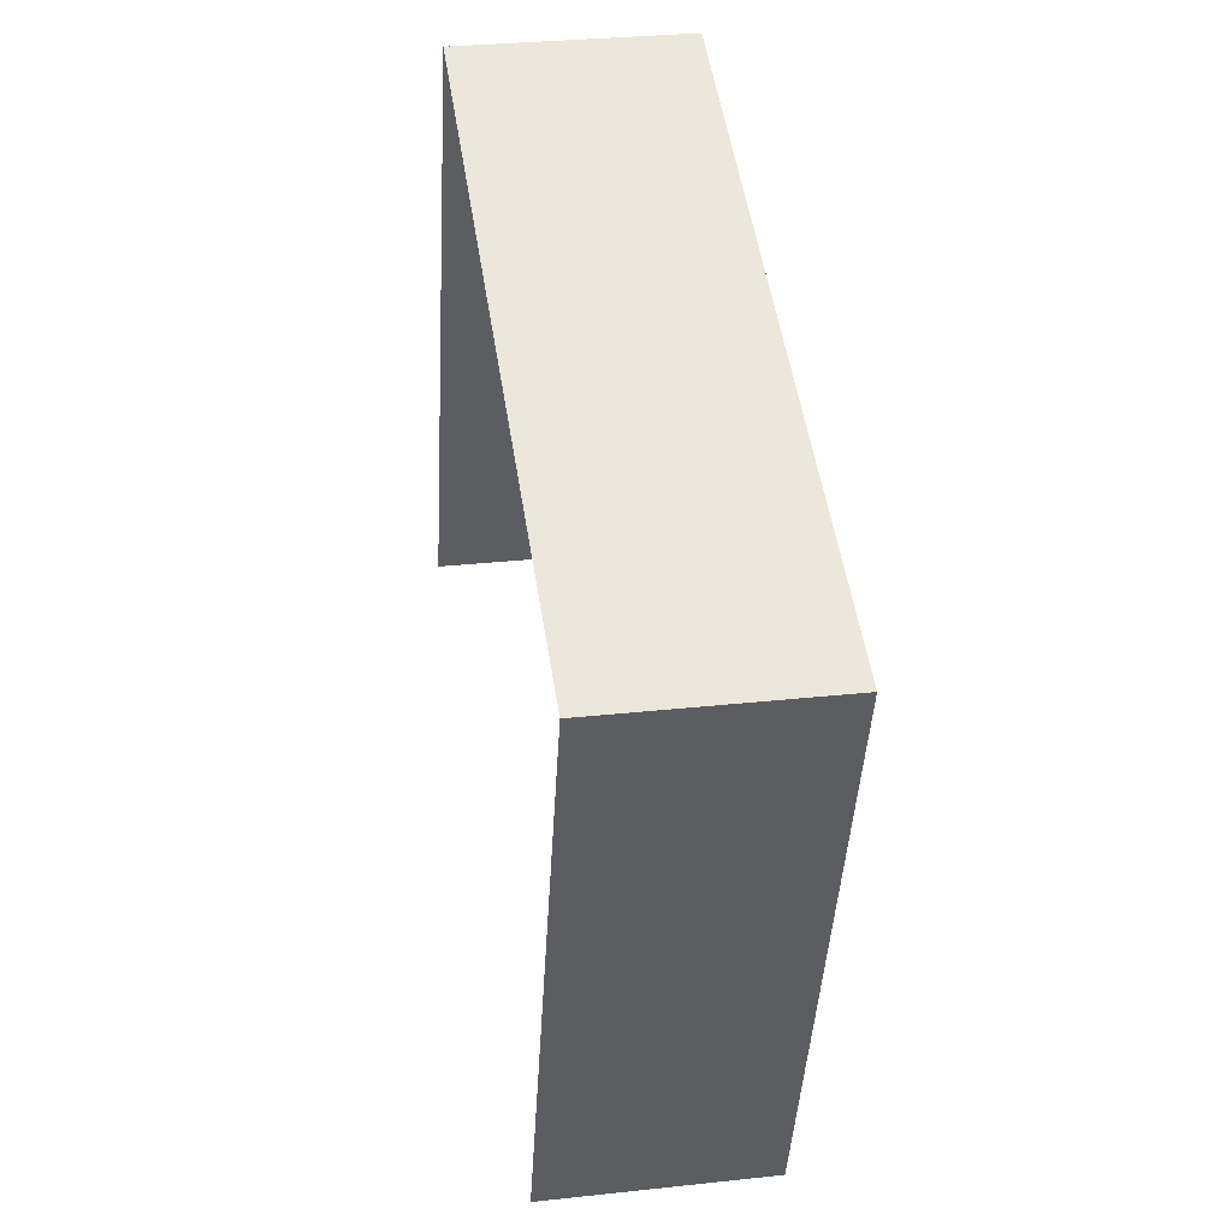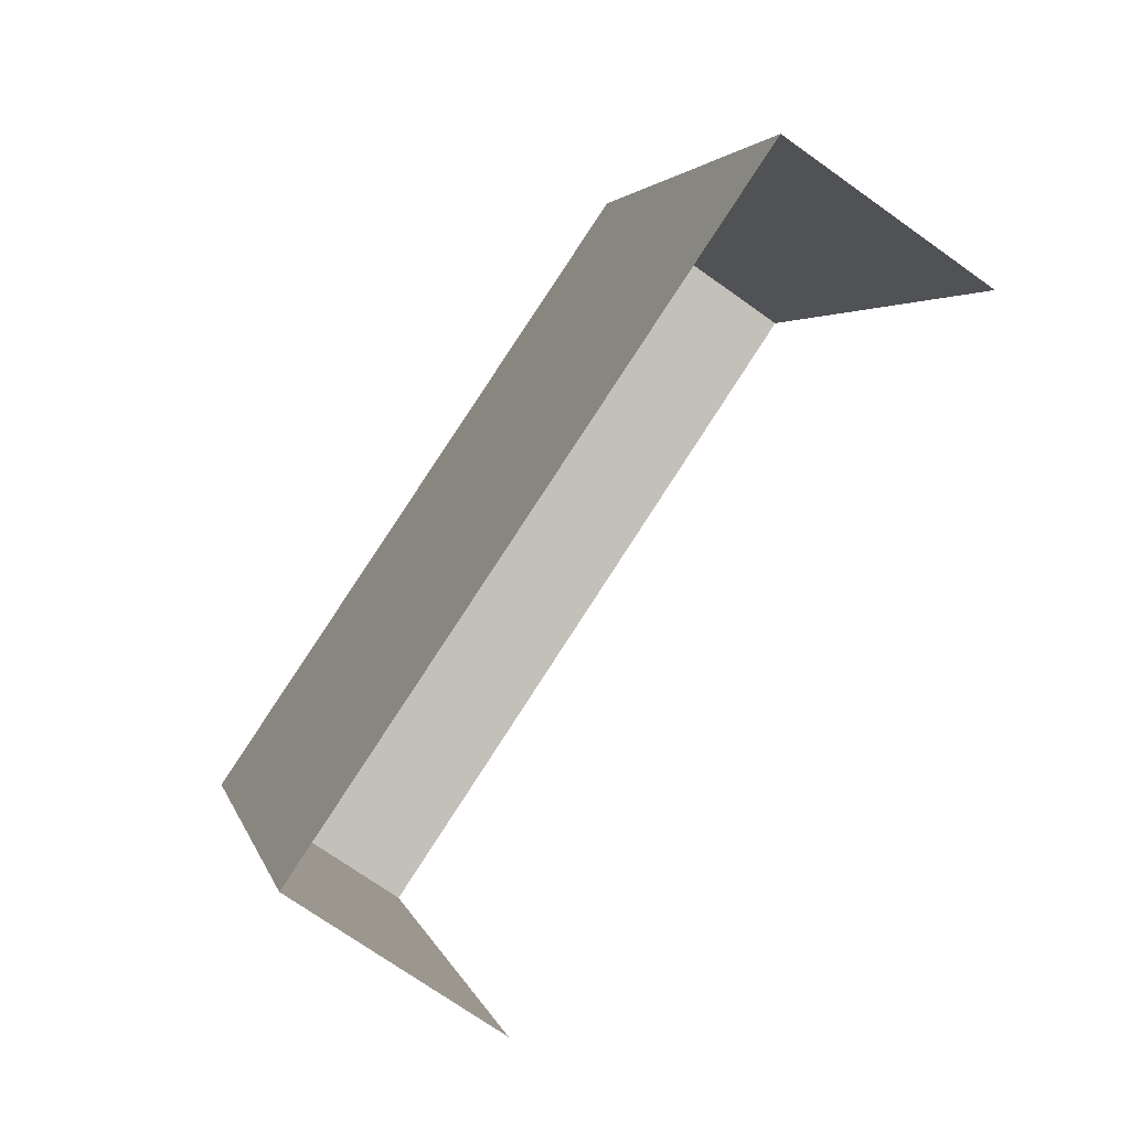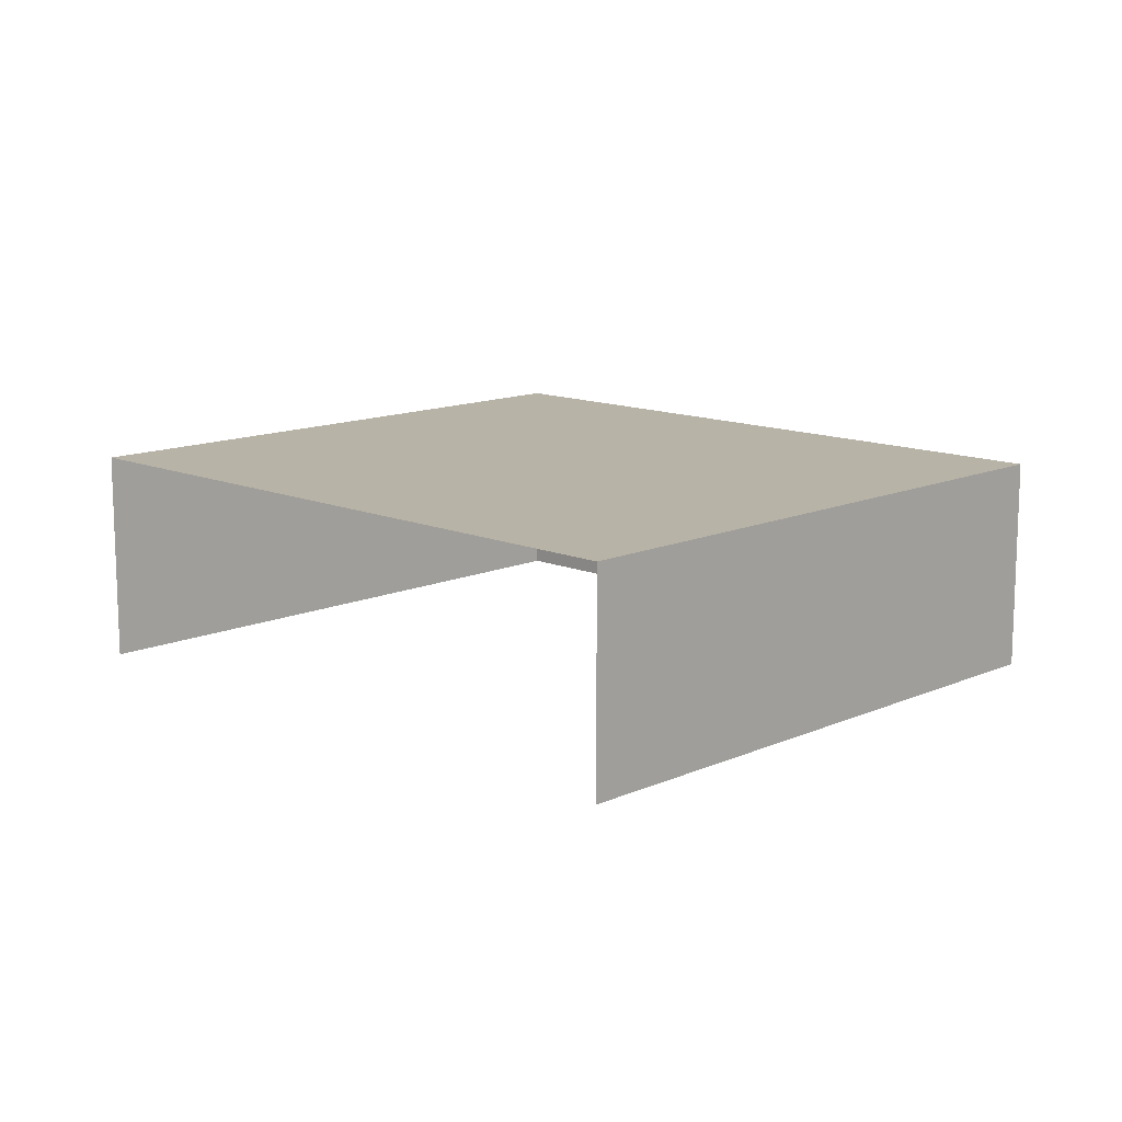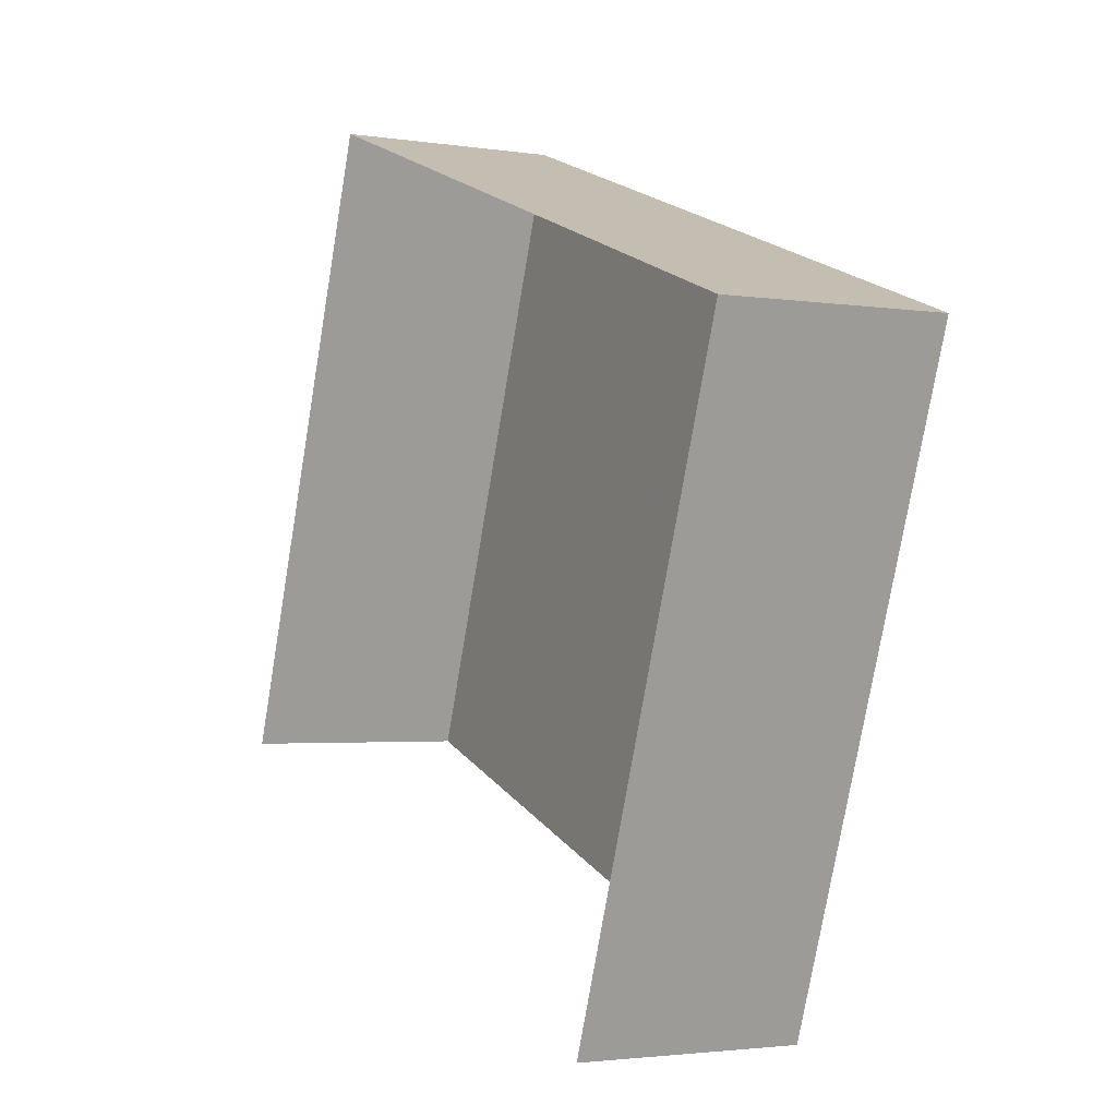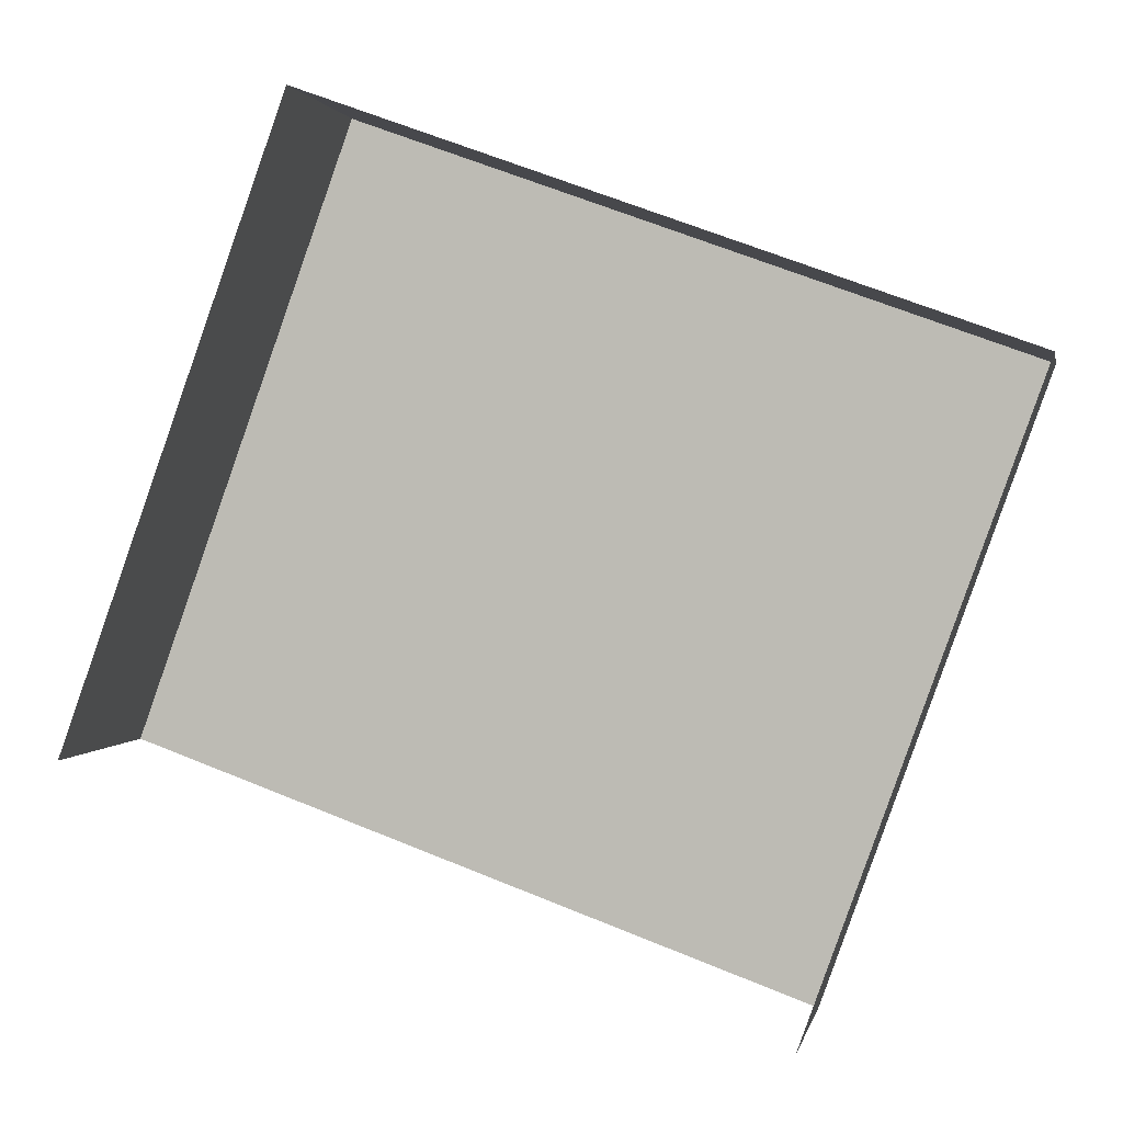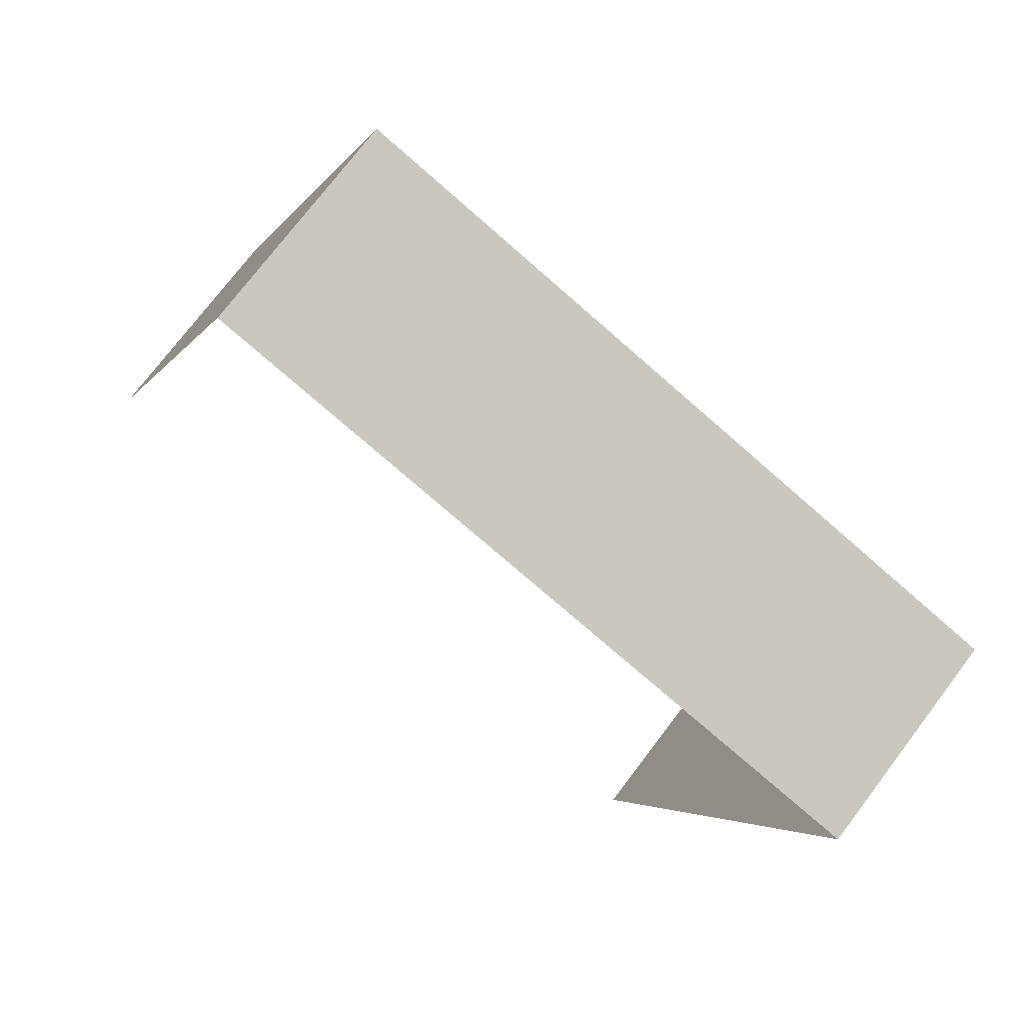
<metadata>
{"format":"obj","ext":"obj","renderer":"f3d","projection":"perspective","resolution":1024,"background":"white","views":[{"elev":29.5,"azim":-99.0,"up":"+Y"},{"elev":-71.0,"azim":54.4,"up":"+Y"},{"elev":12.8,"azim":64.2,"up":"+Z"},{"elev":-2.3,"azim":-118.9,"up":"+Y"},{"elev":1.8,"azim":-169.0,"up":"+Y"},{"elev":74.2,"azim":-143.1,"up":"+Y"}]}
</metadata>
<code>
v -2.248e+05 -1.284e+05 13.2
v -2.248e+05 -1.284e+05 13.2
v -2.248e+05 -1.283e+05 13.2
v -2.248e+05 -1.284e+05 13.2
v -2.248e+05 -1.284e+05 15.74
v -2.248e+05 -1.284e+05 15.74
v -2.248e+05 -1.283e+05 15.74
v -2.248e+05 -1.284e+05 15.74
f 1 2 3
f 4 1 3
f 6 1 4
f 6 5 1
f 5 6 7
f 8 5 7
f 8 3 2
f 8 7 3
f 7 4 3
f 7 6 4
f 8 2 1
f 5 8 1

</code>
